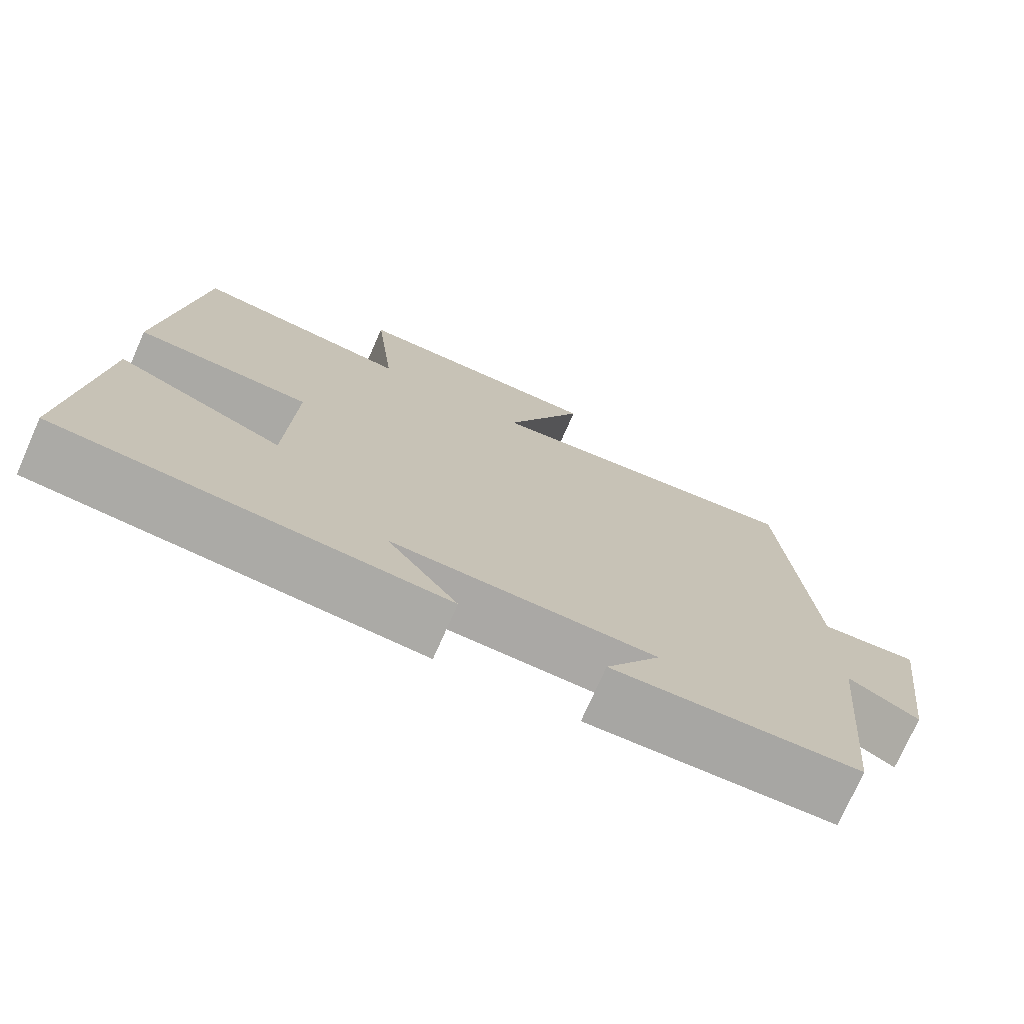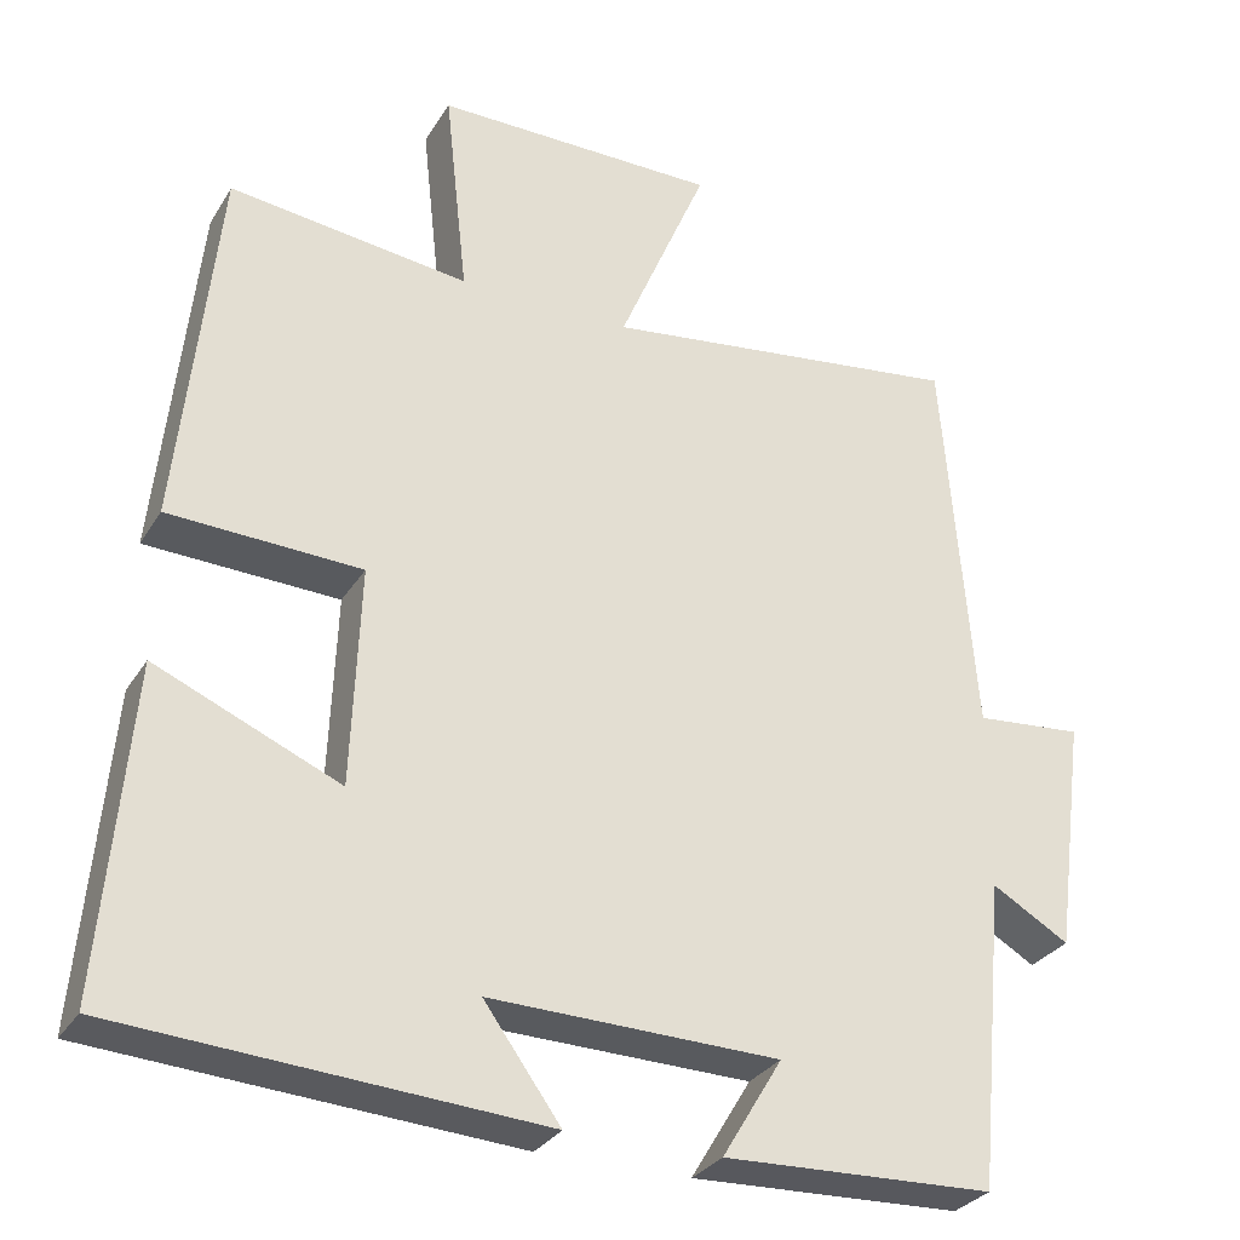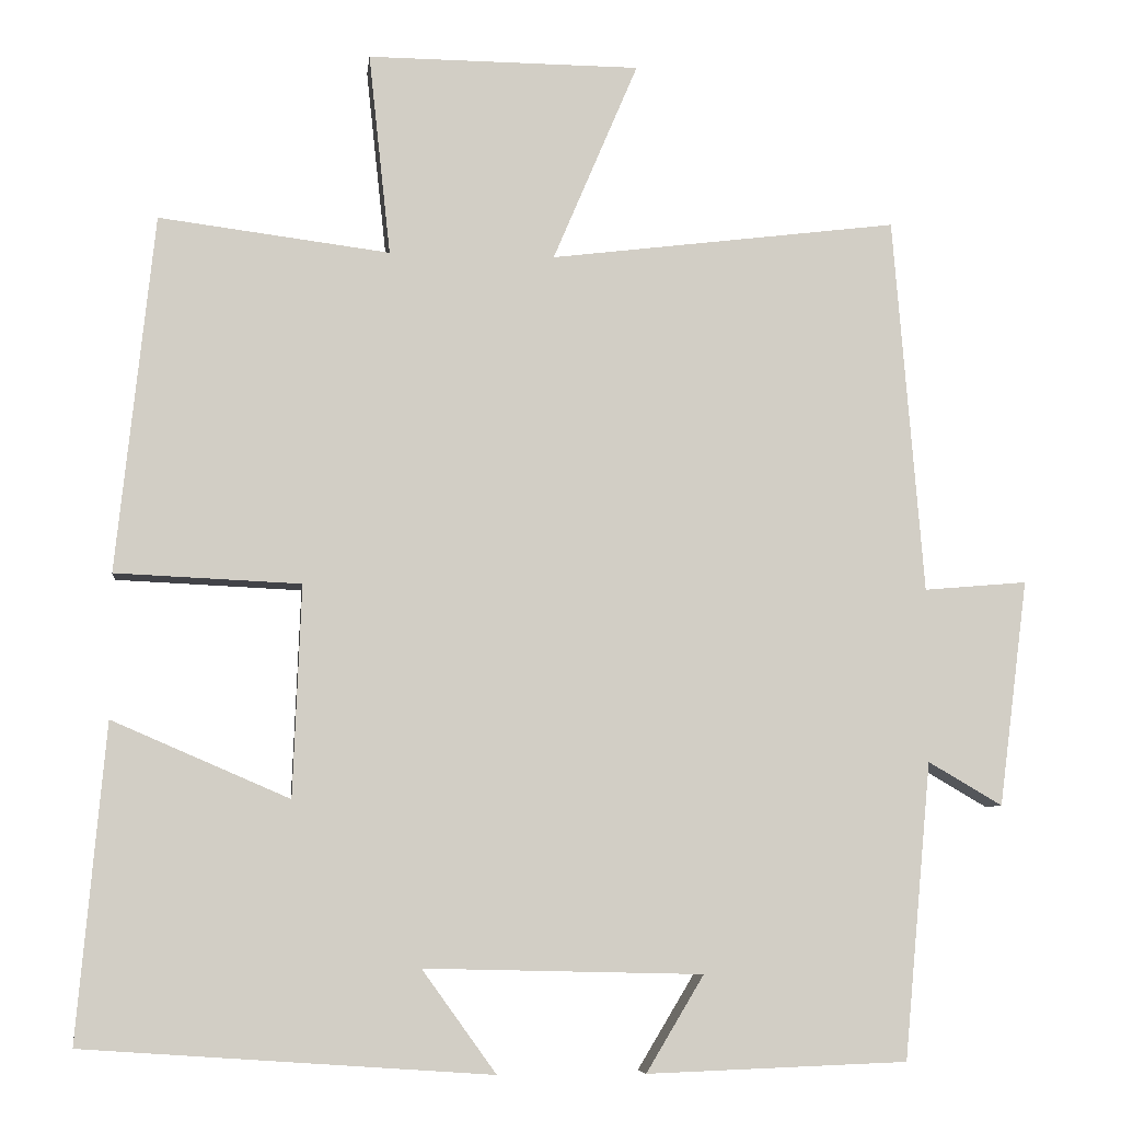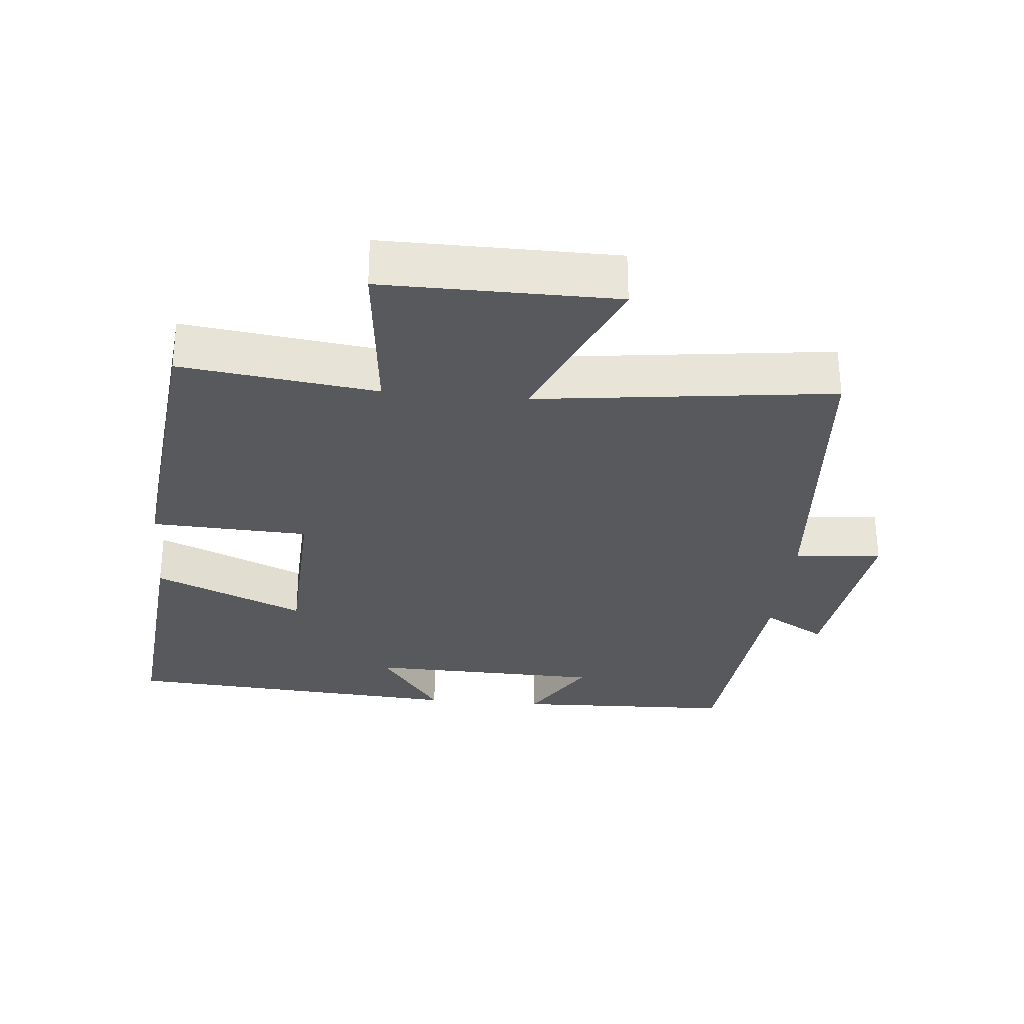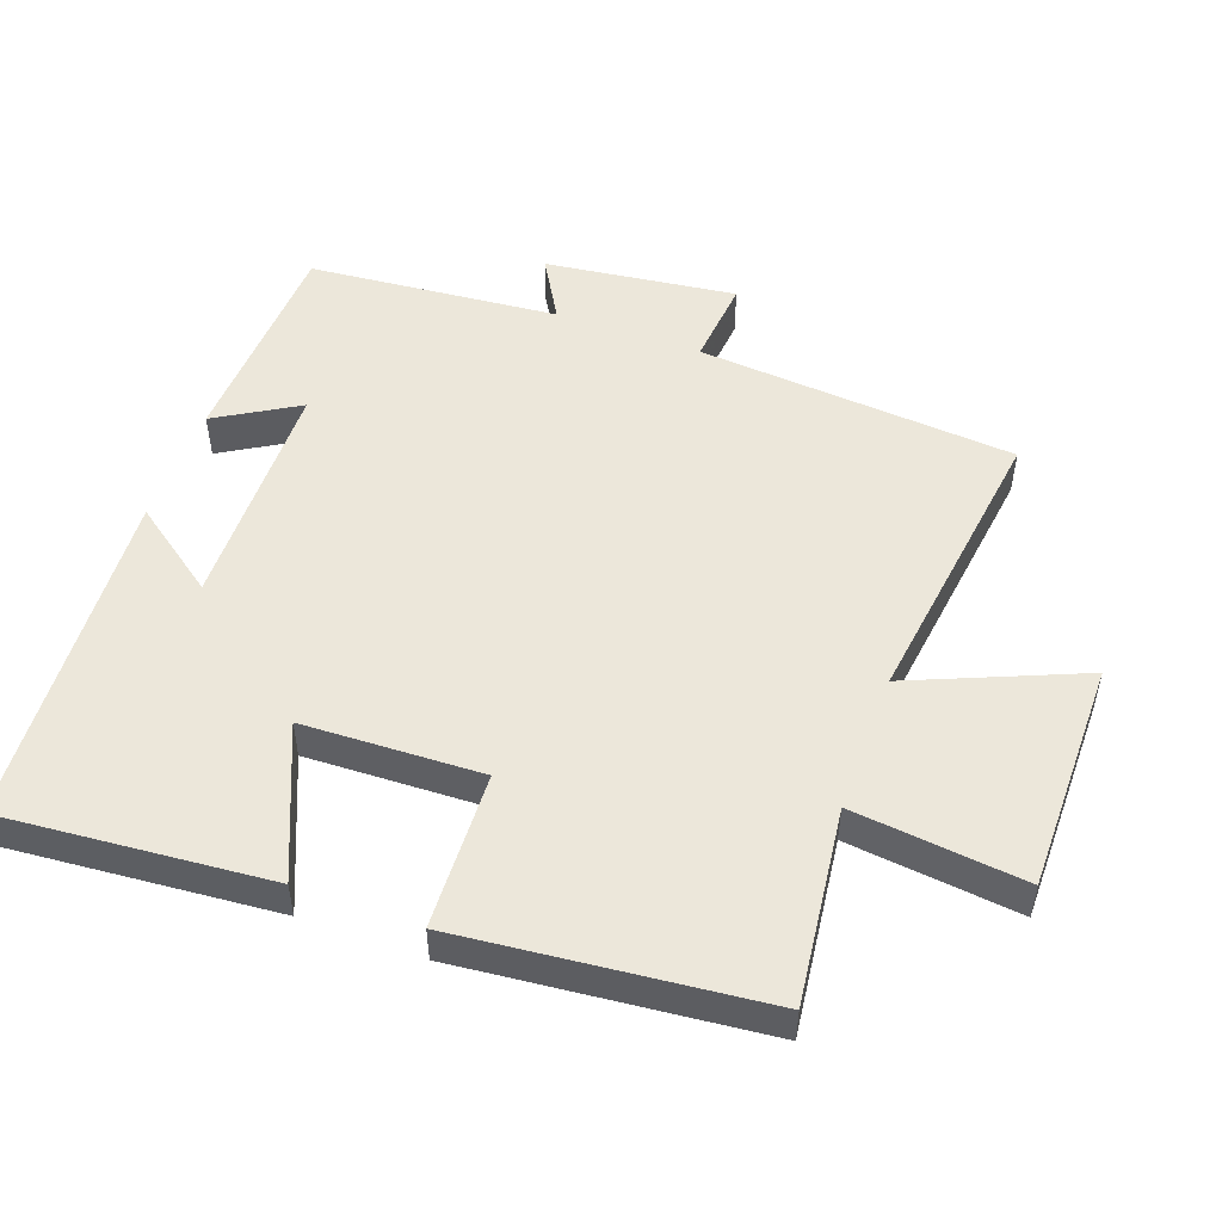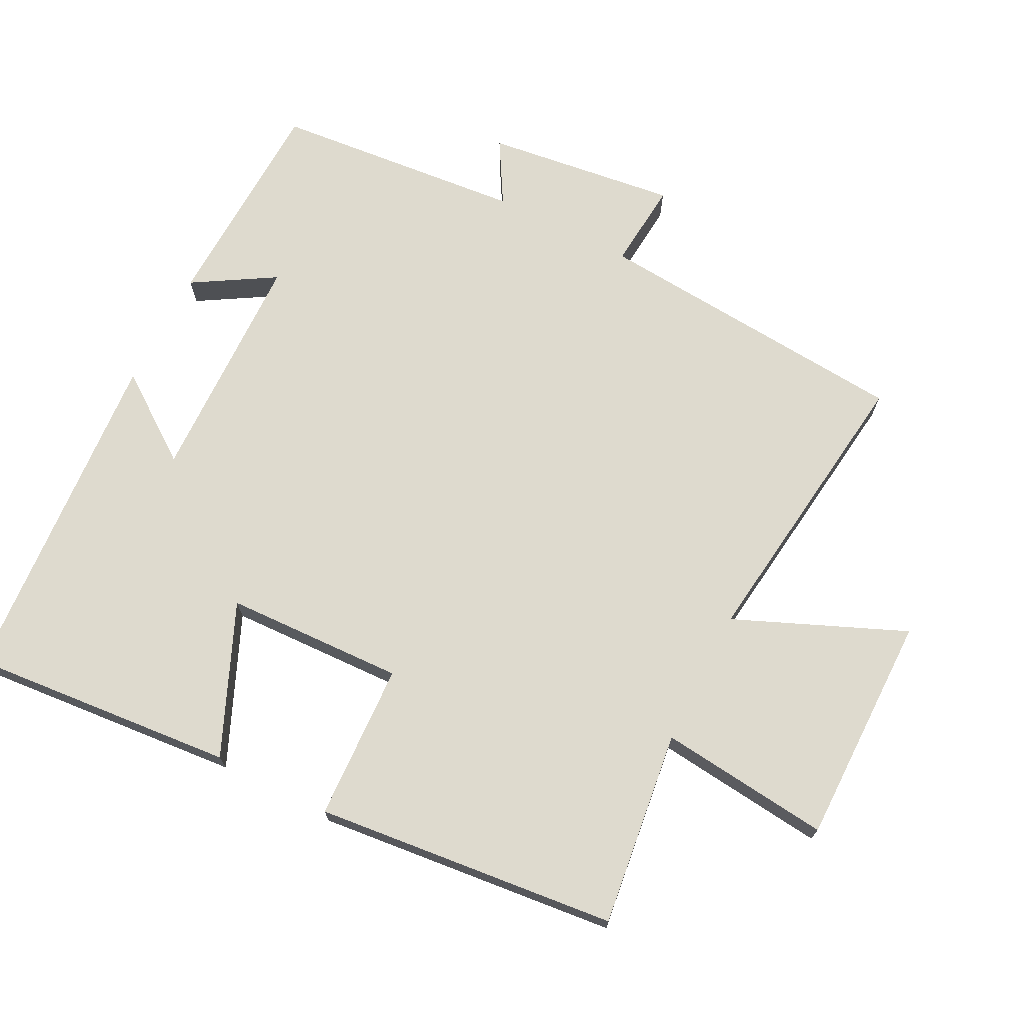
<metadata>
{"format":"obj","ext":"obj","renderer":"f3d","projection":"perspective","resolution":1024,"background":"white","views":[{"elev":-74.8,"azim":-23.9,"up":"+Z"},{"elev":-30.0,"azim":-26.1,"up":"+Z"},{"elev":-7.2,"azim":-6.6,"up":"+Z"},{"elev":-29.9,"azim":-5.4,"up":"+Y"},{"elev":50.9,"azim":-69.8,"up":"+Y"},{"elev":71.1,"azim":-62.9,"up":"+Y"}]}
</metadata>
<code>
v -0.534 0.07 -0.466
v -0.5 0.07 -0.079
v -0.282 0.07 -0.173
v -0.272 0.07 0.087
v -0.5 0.07 0.097
v -0.454 0.07 0.536
v -0.17 0.07 0.5
v -0.197 0.07 0.749
v 0.139 0.07 0.747
v 0.034 0.07 0.5
v 0.463 0.07 0.554
v 0.5 0.07 0.09
v 0.627 0.07 0.101
v 0.591 0.07 -0.177
v 0.5 0.07 -0.124
v 0.466 0.07 -0.488
v 0.146 0.07 -0.5
v 0.217 0.07 -0.382
v -0.125 0.07 -0.374
v -0.034 0.07 -0.5
v -0.534 0 -0.466
v -0.5 0 -0.079
v -0.282 0 -0.173
v -0.272 0 0.087
v -0.5 0 0.097
v -0.454 0 0.536
v -0.17 0 0.5
v -0.197 0 0.749
v 0.139 0 0.747
v 0.034 0 0.5
v 0.463 0 0.554
v 0.5 0 0.09
v 0.627 0 0.101
v 0.591 0 -0.177
v 0.5 0 -0.124
v 0.466 0 -0.488
v 0.146 0 -0.5
v 0.217 0 -0.382
v -0.125 0 -0.374
v -0.034 0 -0.5
f 1 2 3
f 20 1 3
f 19 20 3
f 18 19 3 4
f 15 16 17 18
f 15 18 4
f 12 13 14 15
f 12 15 4
f 11 12 4
f 10 11 4
f 7 8 9 10
f 7 10 4 5
f 5 6 7
f 23 22 21
f 23 21 40
f 23 40 39
f 24 23 39 38
f 38 37 36 35
f 24 38 35
f 35 34 33 32
f 24 35 32
f 24 32 31
f 24 31 30
f 30 29 28 27
f 25 24 30 27
f 27 26 25
f 1 21 22 2
f 2 22 23 3
f 3 23 24 4
f 4 24 25 5
f 5 25 26 6
f 6 26 27 7
f 7 27 28 8
f 8 28 29 9
f 9 29 30 10
f 10 30 31 11
f 11 31 32 12
f 12 32 33 13
f 13 33 34 14
f 14 34 35 15
f 15 35 36 16
f 16 36 37 17
f 17 37 38 18
f 18 38 39 19
f 19 39 40 20
f 20 40 21 1

</code>
